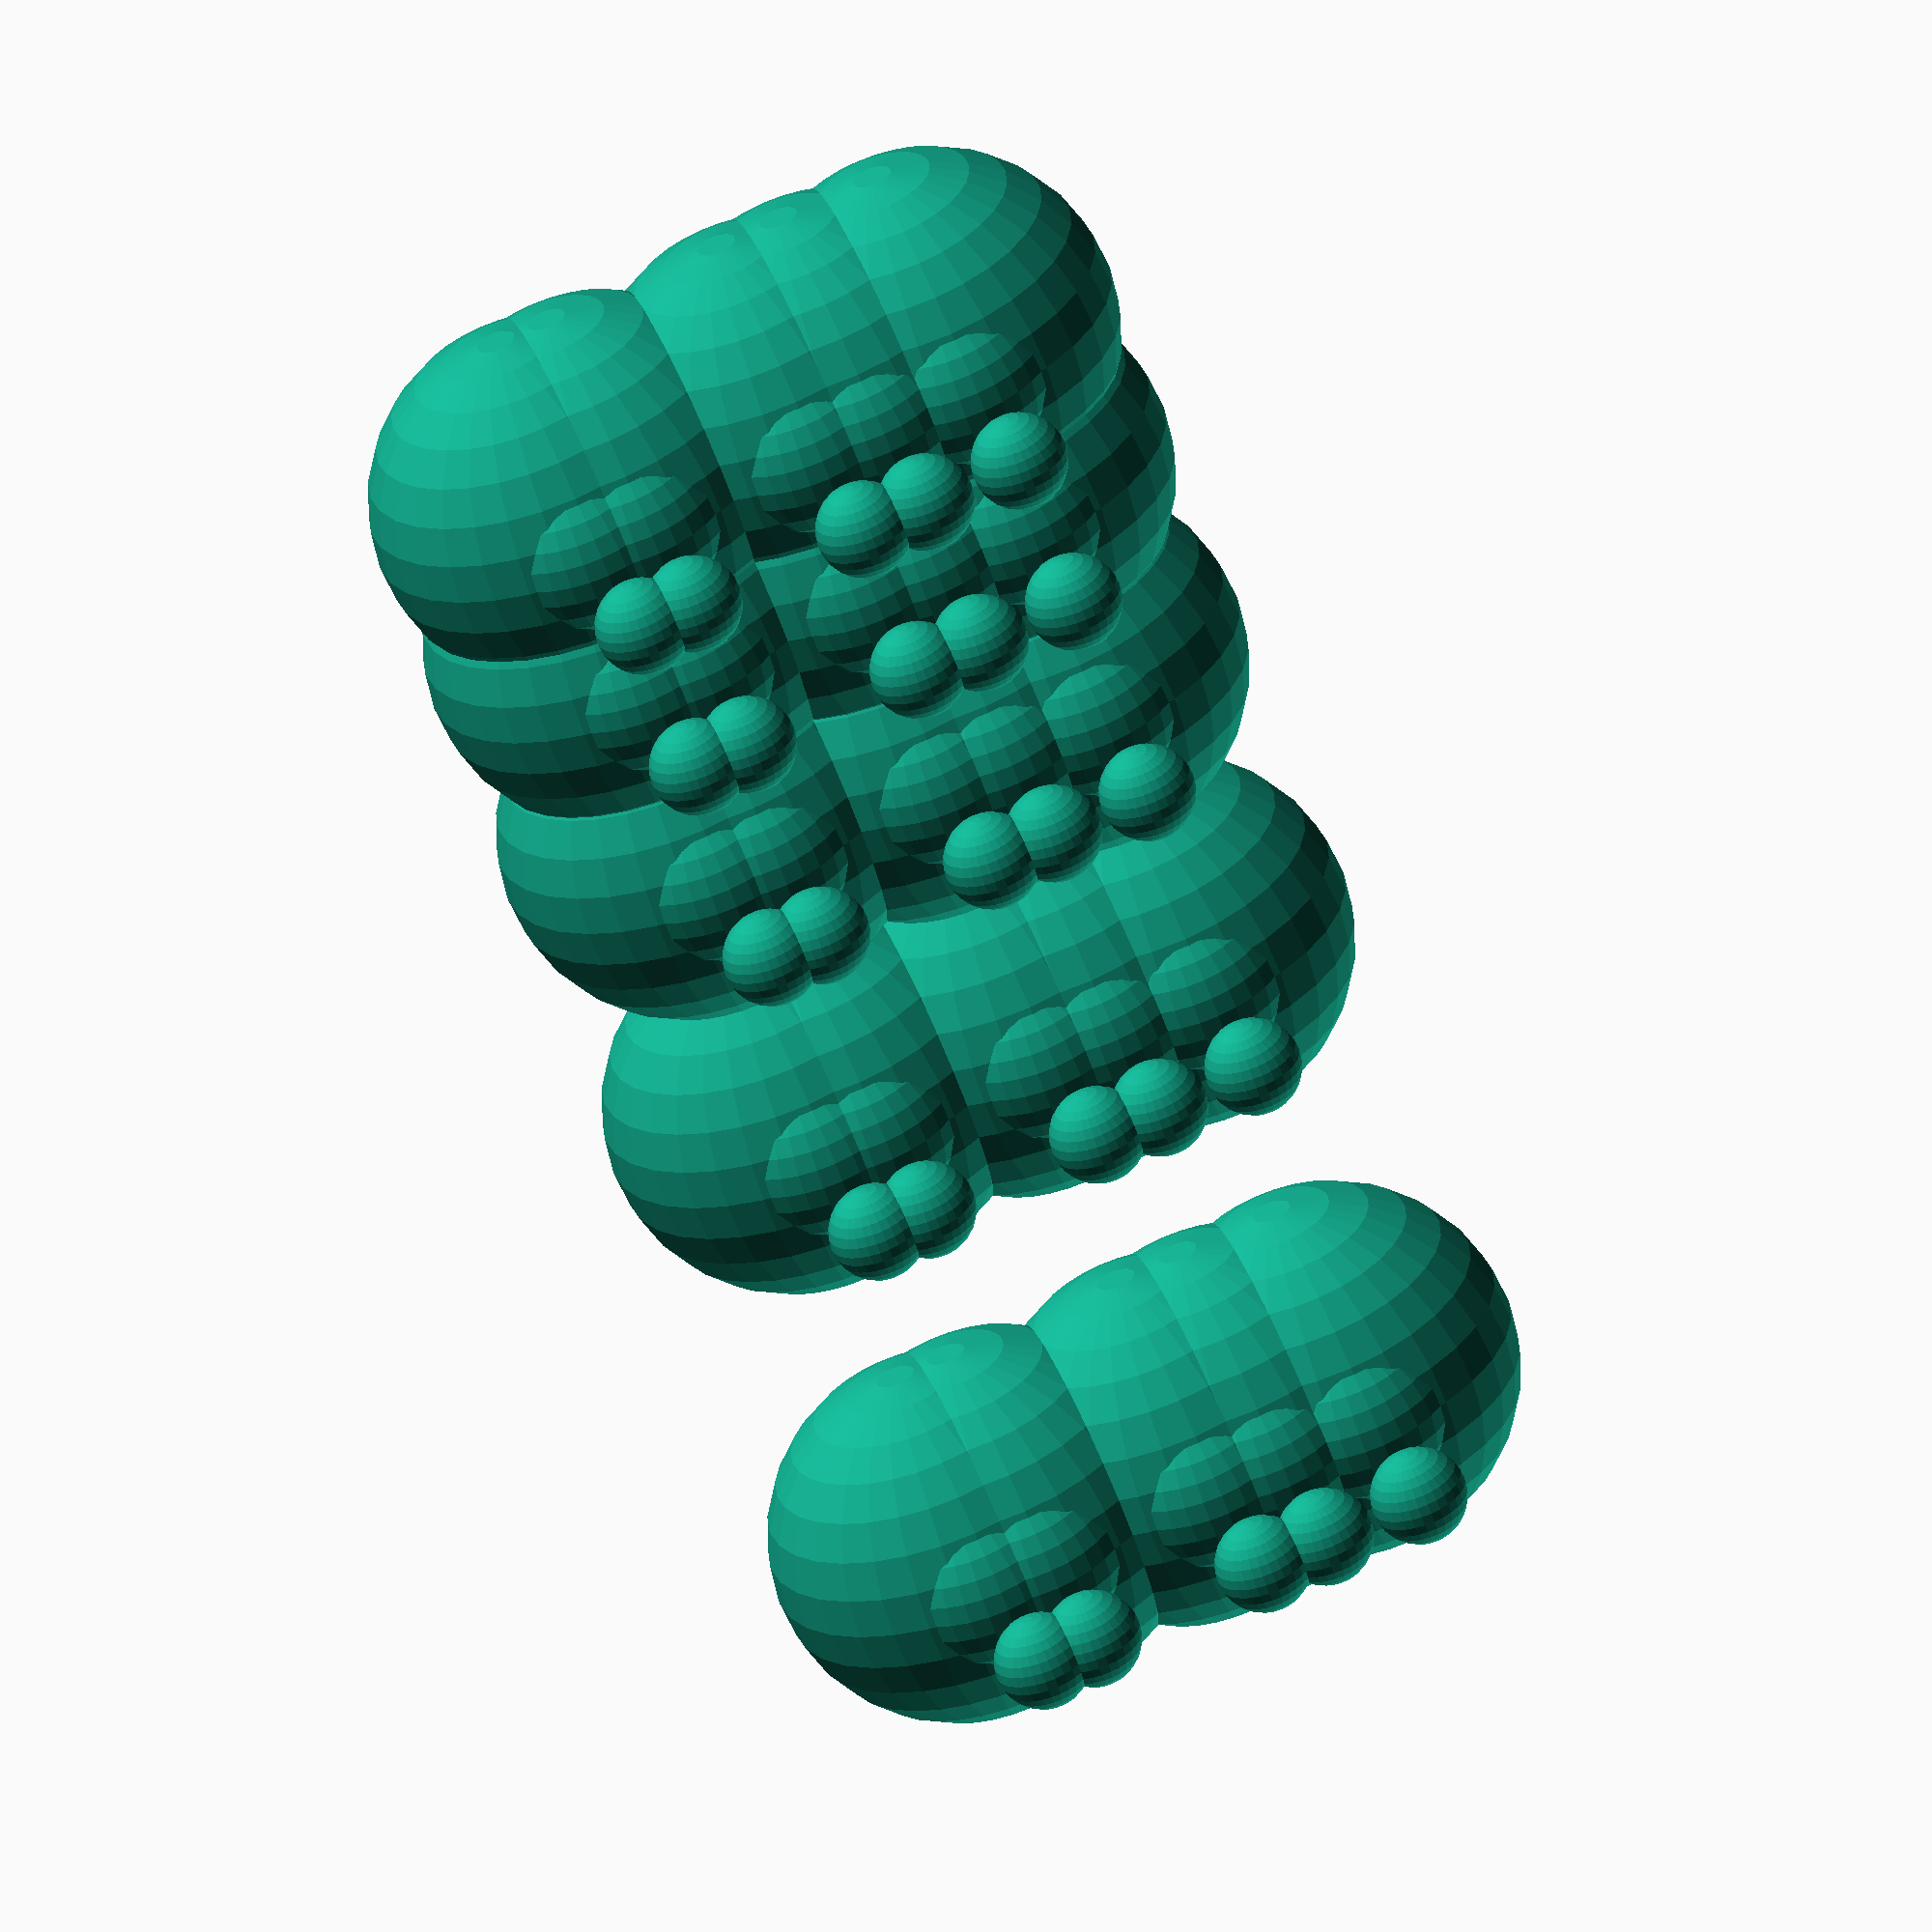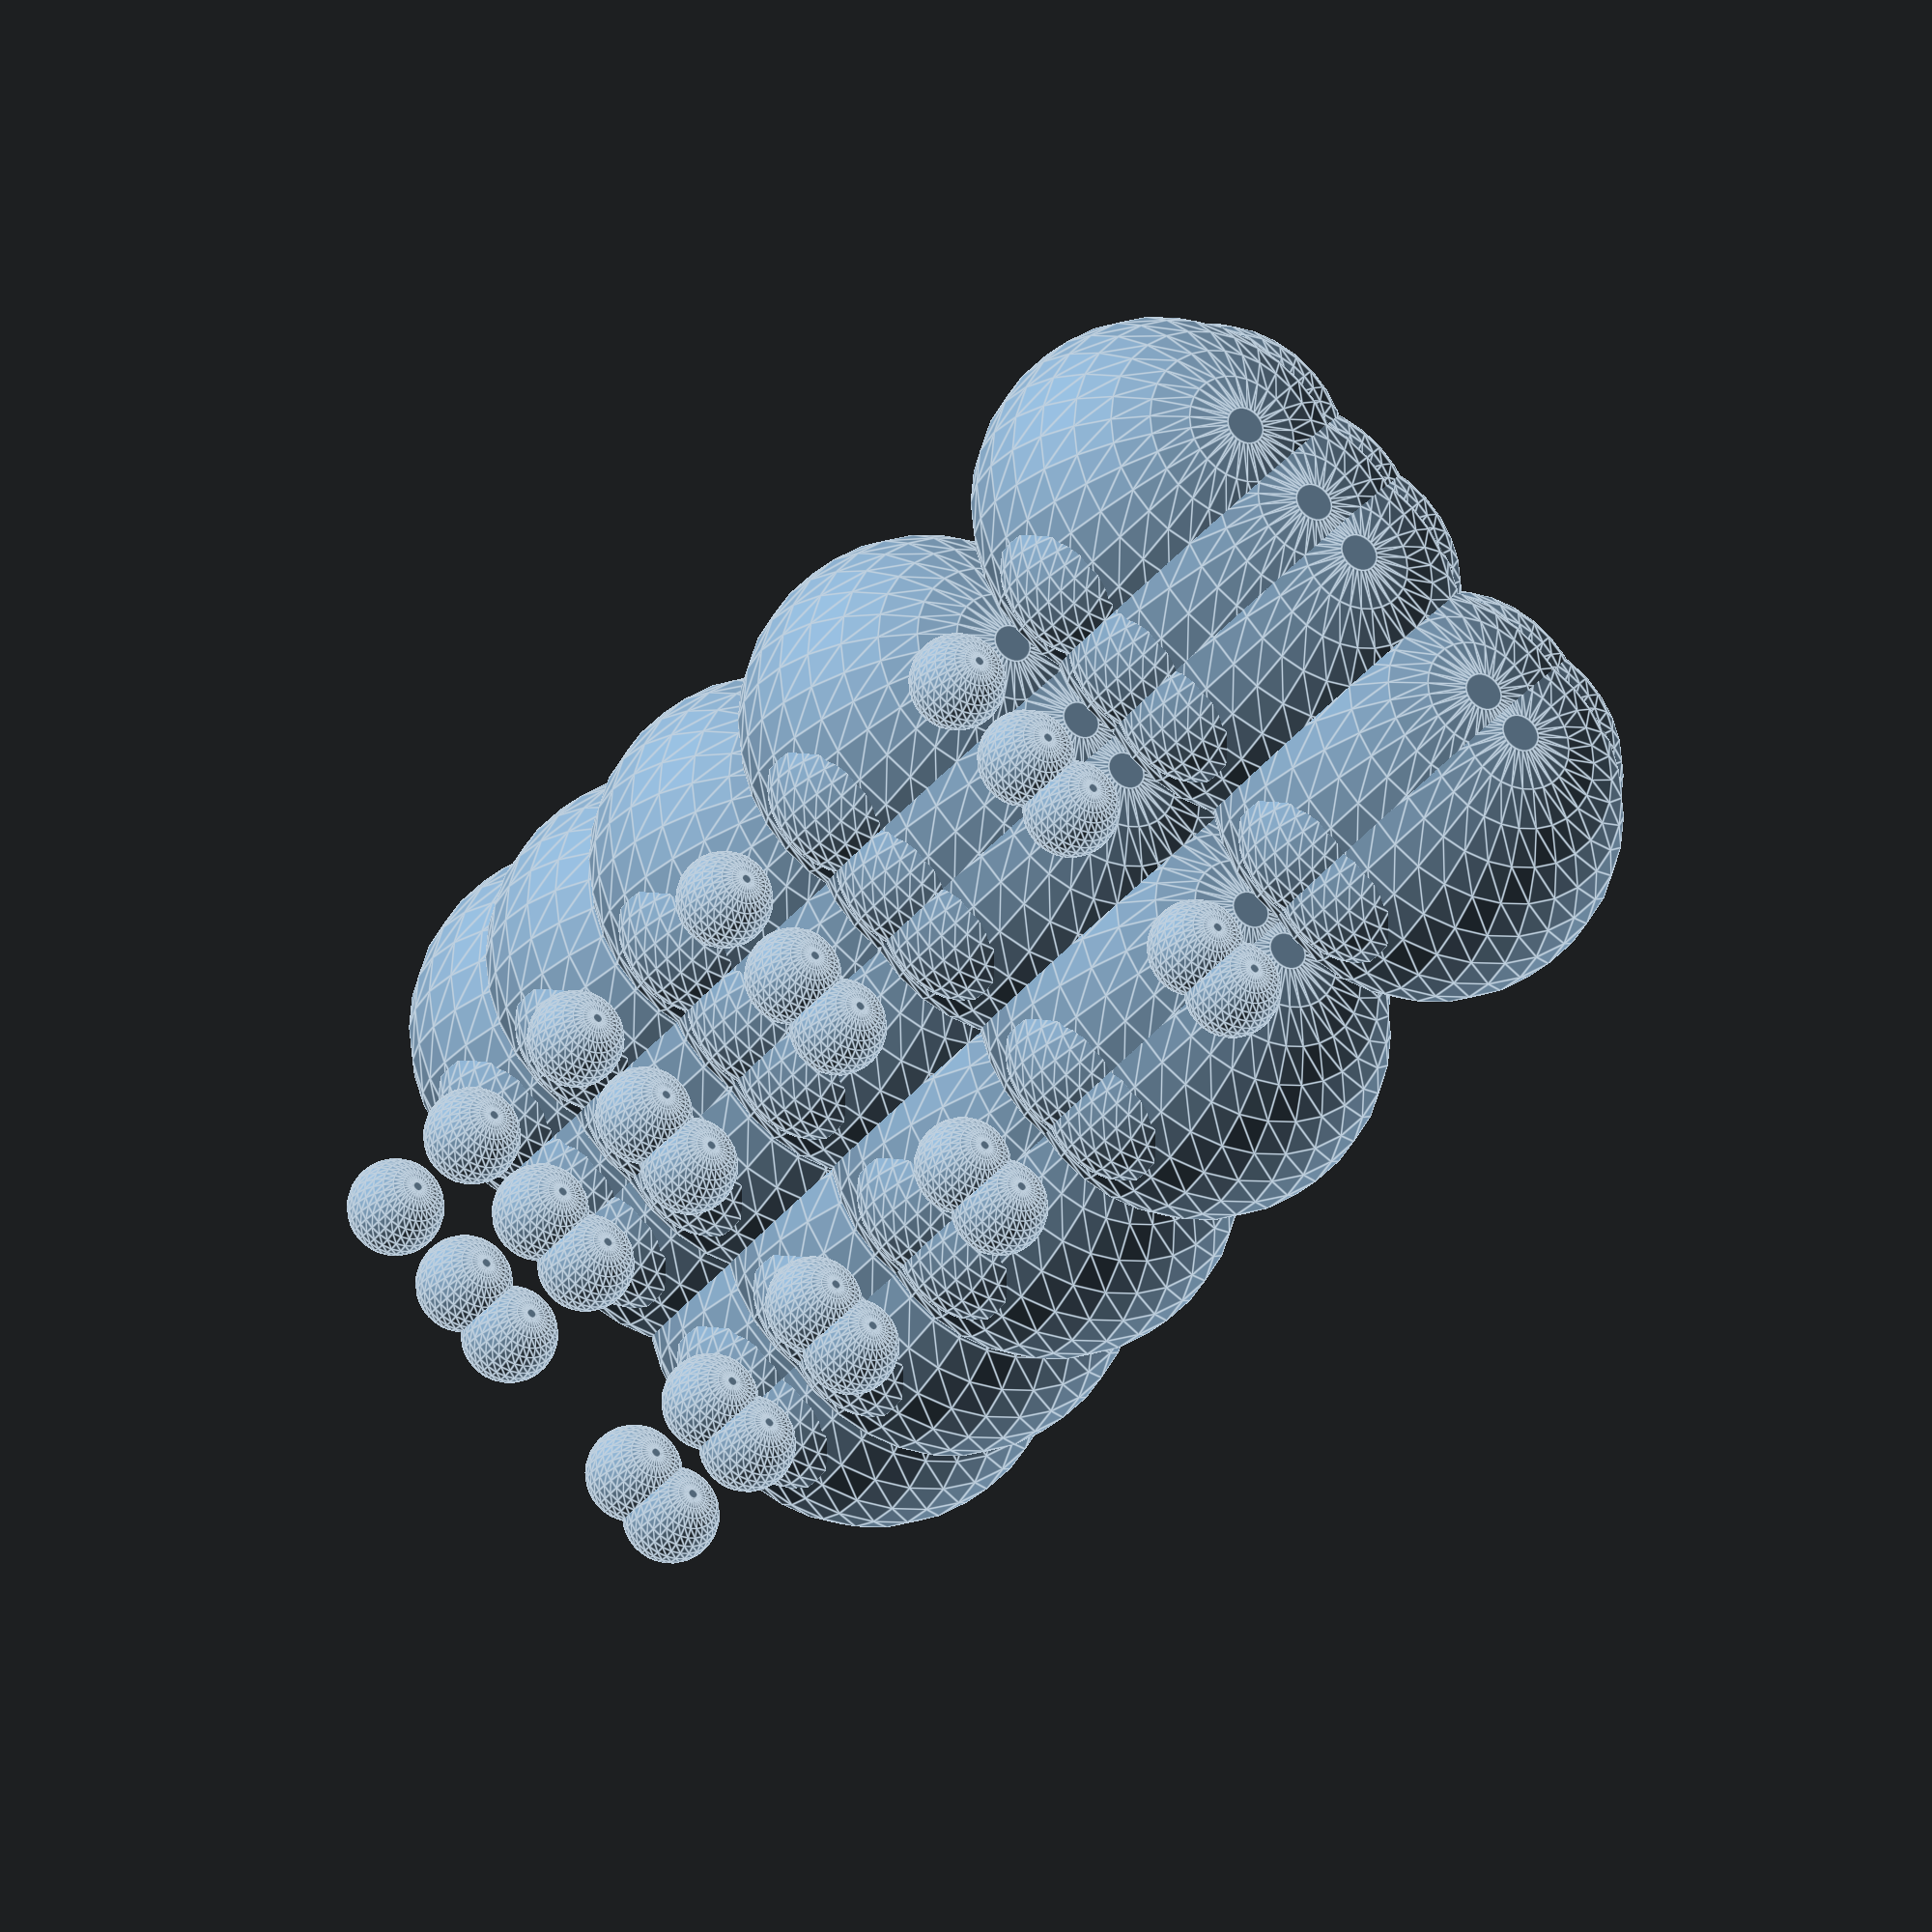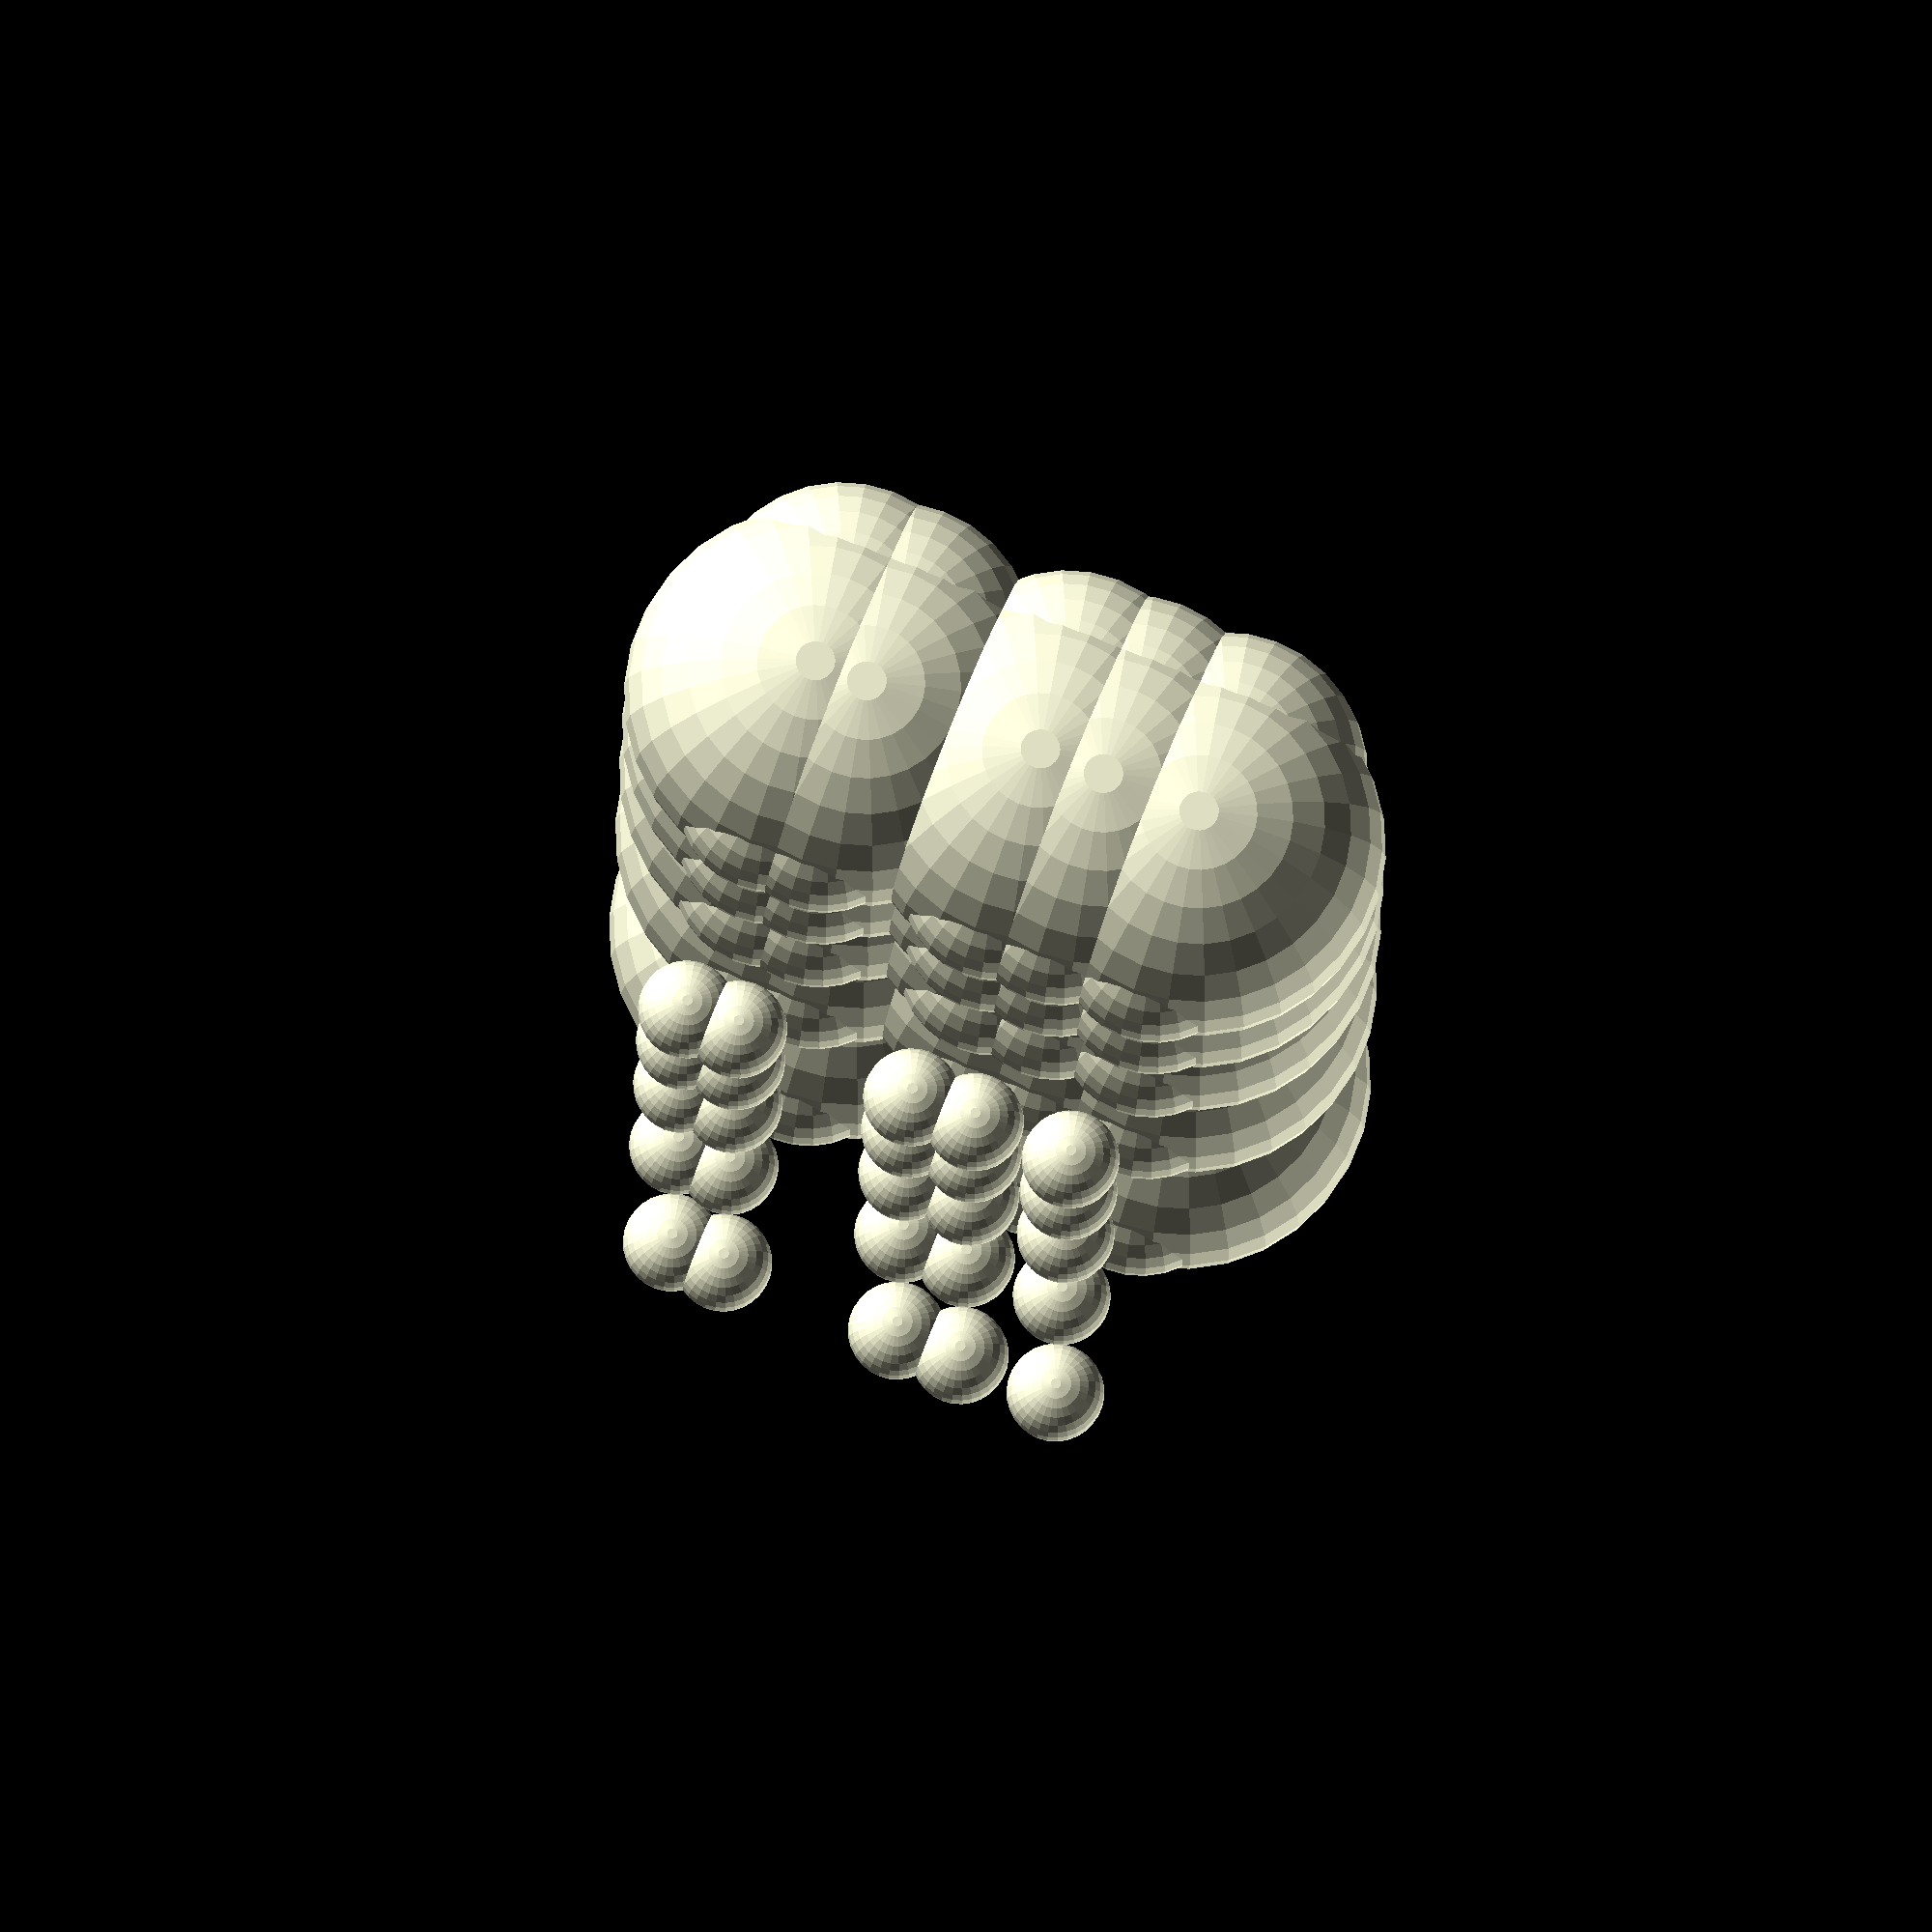
<openscad>
union () {
  translate ([84.14709848078965, 54.03023058681398, 155.74077246549024]) {
    sphere (r=1);
  }
  translate ([84.14709848078965, 54.03023058681398, -152.74985276366036]) {
    sphere (r=1);
  }
  translate ([84.14709848078965, 54.03023058681398, 16.065669868064283]) {
    sphere (r=1);
  }
  translate ([84.14709848078965, 54.03023058681398, 374.316794427242]) {
    sphere (r=1);
  }
  translate ([84.14709848078965, 54.03023058681398, -81.09944158318942]) {
    sphere (r=1);
  }
  translate ([84.14709848078965, -54.77292602242684, 155.74077246549024]) {
    sphere (r=1);
  }
  translate ([84.14709848078965, -54.77292602242684, -152.74985276366036]) {
    sphere (r=1);
  }
  translate ([84.14709848078965, -54.77292602242684, 16.065669868064283]) {
    sphere (r=1);
  }
  translate ([84.14709848078965, -54.77292602242684, 374.316794427242]) {
    sphere (r=1);
  }
  translate ([84.14709848078965, -54.77292602242684, -81.09944158318942]) {
    sphere (r=1);
  }
  translate ([84.14709848078965, -98.73392775238264, 155.74077246549024]) {
    sphere (r=1);
  }
  translate ([84.14709848078965, -98.73392775238264, -152.74985276366036]) {
    sphere (r=1);
  }
  translate ([84.14709848078965, -98.73392775238264, 16.065669868064283]) {
    sphere (r=1);
  }
  translate ([84.14709848078965, -98.73392775238264, 374.316794427242]) {
    sphere (r=1);
  }
  translate ([84.14709848078965, -98.73392775238264, -81.09944158318942]) {
    sphere (r=1);
  }
  translate ([84.14709848078965, -25.810163593826747, 155.74077246549024]) {
    sphere (r=1);
  }
  translate ([84.14709848078965, -25.810163593826747, -152.74985276366036]) {
    sphere (r=1);
  }
  translate ([84.14709848078965, -25.810163593826747, 16.065669868064283]) {
    sphere (r=1);
  }
  translate ([84.14709848078965, -25.810163593826747, 374.316794427242]) {
    sphere (r=1);
  }
  translate ([84.14709848078965, -25.810163593826747, -81.09944158318942]) {
    sphere (r=1);
  }
  translate ([84.14709848078965, 77.66859820216312, 155.74077246549024]) {
    sphere (r=1);
  }
  translate ([84.14709848078965, 77.66859820216312, -152.74985276366036]) {
    sphere (r=1);
  }
  translate ([84.14709848078965, 77.66859820216312, 16.065669868064283]) {
    sphere (r=1);
  }
  translate ([84.14709848078965, 77.66859820216312, 374.316794427242]) {
    sphere (r=1);
  }
  translate ([84.14709848078965, 77.66859820216312, -81.09944158318942]) {
    sphere (r=1);
  }
  translate ([83.6655638536056, 54.03023058681398, 155.74077246549024]) {
    sphere (r=21);
  }
  translate ([83.6655638536056, 54.03023058681398, -152.74985276366036]) {
    sphere (r=21);
  }
  translate ([83.6655638536056, 54.03023058681398, 16.065669868064283]) {
    sphere (r=21);
  }
  translate ([83.6655638536056, 54.03023058681398, 374.316794427242]) {
    sphere (r=21);
  }
  translate ([83.6655638536056, 54.03023058681398, -81.09944158318942]) {
    sphere (r=21);
  }
  translate ([83.6655638536056, -54.77292602242684, 155.74077246549024]) {
    sphere (r=21);
  }
  translate ([83.6655638536056, -54.77292602242684, -152.74985276366036]) {
    sphere (r=21);
  }
  translate ([83.6655638536056, -54.77292602242684, 16.065669868064283]) {
    sphere (r=21);
  }
  translate ([83.6655638536056, -54.77292602242684, 374.316794427242]) {
    sphere (r=21);
  }
  translate ([83.6655638536056, -54.77292602242684, -81.09944158318942]) {
    sphere (r=21);
  }
  translate ([83.6655638536056, -98.73392775238264, 155.74077246549024]) {
    sphere (r=21);
  }
  translate ([83.6655638536056, -98.73392775238264, -152.74985276366036]) {
    sphere (r=21);
  }
  translate ([83.6655638536056, -98.73392775238264, 16.065669868064283]) {
    sphere (r=21);
  }
  translate ([83.6655638536056, -98.73392775238264, 374.316794427242]) {
    sphere (r=21);
  }
  translate ([83.6655638536056, -98.73392775238264, -81.09944158318942]) {
    sphere (r=21);
  }
  translate ([83.6655638536056, -25.810163593826747, 155.74077246549024]) {
    sphere (r=21);
  }
  translate ([83.6655638536056, -25.810163593826747, -152.74985276366036]) {
    sphere (r=21);
  }
  translate ([83.6655638536056, -25.810163593826747, 16.065669868064283]) {
    sphere (r=21);
  }
  translate ([83.6655638536056, -25.810163593826747, 374.316794427242]) {
    sphere (r=21);
  }
  translate ([83.6655638536056, -25.810163593826747, -81.09944158318942]) {
    sphere (r=21);
  }
  translate ([83.6655638536056, 77.66859820216312, 155.74077246549024]) {
    sphere (r=21);
  }
  translate ([83.6655638536056, 77.66859820216312, -152.74985276366036]) {
    sphere (r=21);
  }
  translate ([83.6655638536056, 77.66859820216312, 16.065669868064283]) {
    sphere (r=21);
  }
  translate ([83.6655638536056, 77.66859820216312, 374.316794427242]) {
    sphere (r=21);
  }
  translate ([83.6655638536056, 77.66859820216312, -81.09944158318942]) {
    sphere (r=21);
  }
  translate ([-15.862266880470898, 54.03023058681398, 155.74077246549024]) {
    sphere (r=41);
  }
  translate ([-15.862266880470898, 54.03023058681398, -152.74985276366036]) {
    sphere (r=41);
  }
  translate ([-15.862266880470898, 54.03023058681398, 16.065669868064283]) {
    sphere (r=41);
  }
  translate ([-15.862266880470898, 54.03023058681398, 374.316794427242]) {
    sphere (r=41);
  }
  translate ([-15.862266880470898, 54.03023058681398, -81.09944158318942]) {
    sphere (r=41);
  }
  translate ([-15.862266880470898, -54.77292602242684, 155.74077246549024]) {
    sphere (r=41);
  }
  translate ([-15.862266880470898, -54.77292602242684, -152.74985276366036]) {
    sphere (r=41);
  }
  translate ([-15.862266880470898, -54.77292602242684, 16.065669868064283]) {
    sphere (r=41);
  }
  translate ([-15.862266880470898, -54.77292602242684, 374.316794427242]) {
    sphere (r=41);
  }
  translate ([-15.862266880470898, -54.77292602242684, -81.09944158318942]) {
    sphere (r=41);
  }
  translate ([-15.862266880470898, -98.73392775238264, 155.74077246549024]) {
    sphere (r=41);
  }
  translate ([-15.862266880470898, -98.73392775238264, -152.74985276366036]) {
    sphere (r=41);
  }
  translate ([-15.862266880470898, -98.73392775238264, 16.065669868064283]) {
    sphere (r=41);
  }
  translate ([-15.862266880470898, -98.73392775238264, 374.316794427242]) {
    sphere (r=41);
  }
  translate ([-15.862266880470898, -98.73392775238264, -81.09944158318942]) {
    sphere (r=41);
  }
  translate ([-15.862266880470898, -25.810163593826747, 155.74077246549024]) {
    sphere (r=41);
  }
  translate ([-15.862266880470898, -25.810163593826747, -152.74985276366036]) {
    sphere (r=41);
  }
  translate ([-15.862266880470898, -25.810163593826747, 16.065669868064283]) {
    sphere (r=41);
  }
  translate ([-15.862266880470898, -25.810163593826747, 374.316794427242]) {
    sphere (r=41);
  }
  translate ([-15.862266880470898, -25.810163593826747, -81.09944158318942]) {
    sphere (r=41);
  }
  translate ([-15.862266880470898, 77.66859820216312, 155.74077246549024]) {
    sphere (r=41);
  }
  translate ([-15.862266880470898, 77.66859820216312, -152.74985276366036]) {
    sphere (r=41);
  }
  translate ([-15.862266880470898, 77.66859820216312, 16.065669868064283]) {
    sphere (r=41);
  }
  translate ([-15.862266880470898, 77.66859820216312, 374.316794427242]) {
    sphere (r=41);
  }
  translate ([-15.862266880470898, 77.66859820216312, -81.09944158318942]) {
    sphere (r=41);
  }
  translate ([-96.6117770008393, 54.03023058681398, 155.74077246549024]) {
    sphere (r=61);
  }
  translate ([-96.6117770008393, 54.03023058681398, -152.74985276366036]) {
    sphere (r=61);
  }
  translate ([-96.6117770008393, 54.03023058681398, 16.065669868064283]) {
    sphere (r=61);
  }
  translate ([-96.6117770008393, 54.03023058681398, 374.316794427242]) {
    sphere (r=61);
  }
  translate ([-96.6117770008393, 54.03023058681398, -81.09944158318942]) {
    sphere (r=61);
  }
  translate ([-96.6117770008393, -54.77292602242684, 155.74077246549024]) {
    sphere (r=61);
  }
  translate ([-96.6117770008393, -54.77292602242684, -152.74985276366036]) {
    sphere (r=61);
  }
  translate ([-96.6117770008393, -54.77292602242684, 16.065669868064283]) {
    sphere (r=61);
  }
  translate ([-96.6117770008393, -54.77292602242684, 374.316794427242]) {
    sphere (r=61);
  }
  translate ([-96.6117770008393, -54.77292602242684, -81.09944158318942]) {
    sphere (r=61);
  }
  translate ([-96.6117770008393, -98.73392775238264, 155.74077246549024]) {
    sphere (r=61);
  }
  translate ([-96.6117770008393, -98.73392775238264, -152.74985276366036]) {
    sphere (r=61);
  }
  translate ([-96.6117770008393, -98.73392775238264, 16.065669868064283]) {
    sphere (r=61);
  }
  translate ([-96.6117770008393, -98.73392775238264, 374.316794427242]) {
    sphere (r=61);
  }
  translate ([-96.6117770008393, -98.73392775238264, -81.09944158318942]) {
    sphere (r=61);
  }
  translate ([-96.6117770008393, -25.810163593826747, 155.74077246549024]) {
    sphere (r=61);
  }
  translate ([-96.6117770008393, -25.810163593826747, -152.74985276366036]) {
    sphere (r=61);
  }
  translate ([-96.6117770008393, -25.810163593826747, 16.065669868064283]) {
    sphere (r=61);
  }
  translate ([-96.6117770008393, -25.810163593826747, 374.316794427242]) {
    sphere (r=61);
  }
  translate ([-96.6117770008393, -25.810163593826747, -81.09944158318942]) {
    sphere (r=61);
  }
  translate ([-96.6117770008393, 77.66859820216312, 155.74077246549024]) {
    sphere (r=61);
  }
  translate ([-96.6117770008393, 77.66859820216312, -152.74985276366036]) {
    sphere (r=61);
  }
  translate ([-96.6117770008393, 77.66859820216312, 16.065669868064283]) {
    sphere (r=61);
  }
  translate ([-96.6117770008393, 77.66859820216312, 374.316794427242]) {
    sphere (r=61);
  }
  translate ([-96.6117770008393, 77.66859820216312, -81.09944158318942]) {
    sphere (r=61);
  }
  translate ([-62.988799427445386, 54.03023058681398, 155.74077246549024]) {
    sphere (r=81);
  }
  translate ([-62.988799427445386, 54.03023058681398, -152.74985276366036]) {
    sphere (r=81);
  }
  translate ([-62.988799427445386, 54.03023058681398, 16.065669868064283]) {
    sphere (r=81);
  }
  translate ([-62.988799427445386, 54.03023058681398, 374.316794427242]) {
    sphere (r=81);
  }
  translate ([-62.988799427445386, 54.03023058681398, -81.09944158318942]) {
    sphere (r=81);
  }
  translate ([-62.988799427445386, -54.77292602242684, 155.74077246549024]) {
    sphere (r=81);
  }
  translate ([-62.988799427445386, -54.77292602242684, -152.74985276366036]) {
    sphere (r=81);
  }
  translate ([-62.988799427445386, -54.77292602242684, 16.065669868064283]) {
    sphere (r=81);
  }
  translate ([-62.988799427445386, -54.77292602242684, 374.316794427242]) {
    sphere (r=81);
  }
  translate ([-62.988799427445386, -54.77292602242684, -81.09944158318942]) {
    sphere (r=81);
  }
  translate ([-62.988799427445386, -98.73392775238264, 155.74077246549024]) {
    sphere (r=81);
  }
  translate ([-62.988799427445386, -98.73392775238264, -152.74985276366036]) {
    sphere (r=81);
  }
  translate ([-62.988799427445386, -98.73392775238264, 16.065669868064283]) {
    sphere (r=81);
  }
  translate ([-62.988799427445386, -98.73392775238264, 374.316794427242]) {
    sphere (r=81);
  }
  translate ([-62.988799427445386, -98.73392775238264, -81.09944158318942]) {
    sphere (r=81);
  }
  translate ([-62.988799427445386, -25.810163593826747, 155.74077246549024]) {
    sphere (r=81);
  }
  translate ([-62.988799427445386, -25.810163593826747, -152.74985276366036]) {
    sphere (r=81);
  }
  translate ([-62.988799427445386, -25.810163593826747, 16.065669868064283]) {
    sphere (r=81);
  }
  translate ([-62.988799427445386, -25.810163593826747, 374.316794427242]) {
    sphere (r=81);
  }
  translate ([-62.988799427445386, -25.810163593826747, -81.09944158318942]) {
    sphere (r=81);
  }
  translate ([-62.988799427445386, 77.66859820216312, 155.74077246549024]) {
    sphere (r=81);
  }
  translate ([-62.988799427445386, 77.66859820216312, -152.74985276366036]) {
    sphere (r=81);
  }
  translate ([-62.988799427445386, 77.66859820216312, 16.065669868064283]) {
    sphere (r=81);
  }
  translate ([-62.988799427445386, 77.66859820216312, 374.316794427242]) {
    sphere (r=81);
  }
  translate ([-62.988799427445386, 77.66859820216312, -81.09944158318942]) {
    sphere (r=81);
  }
}

</openscad>
<views>
elev=242.5 azim=285.5 roll=341.1 proj=o view=wireframe
elev=28.6 azim=131.5 roll=332.9 proj=o view=edges
elev=10.9 azim=68.4 roll=179.3 proj=o view=solid
</views>
